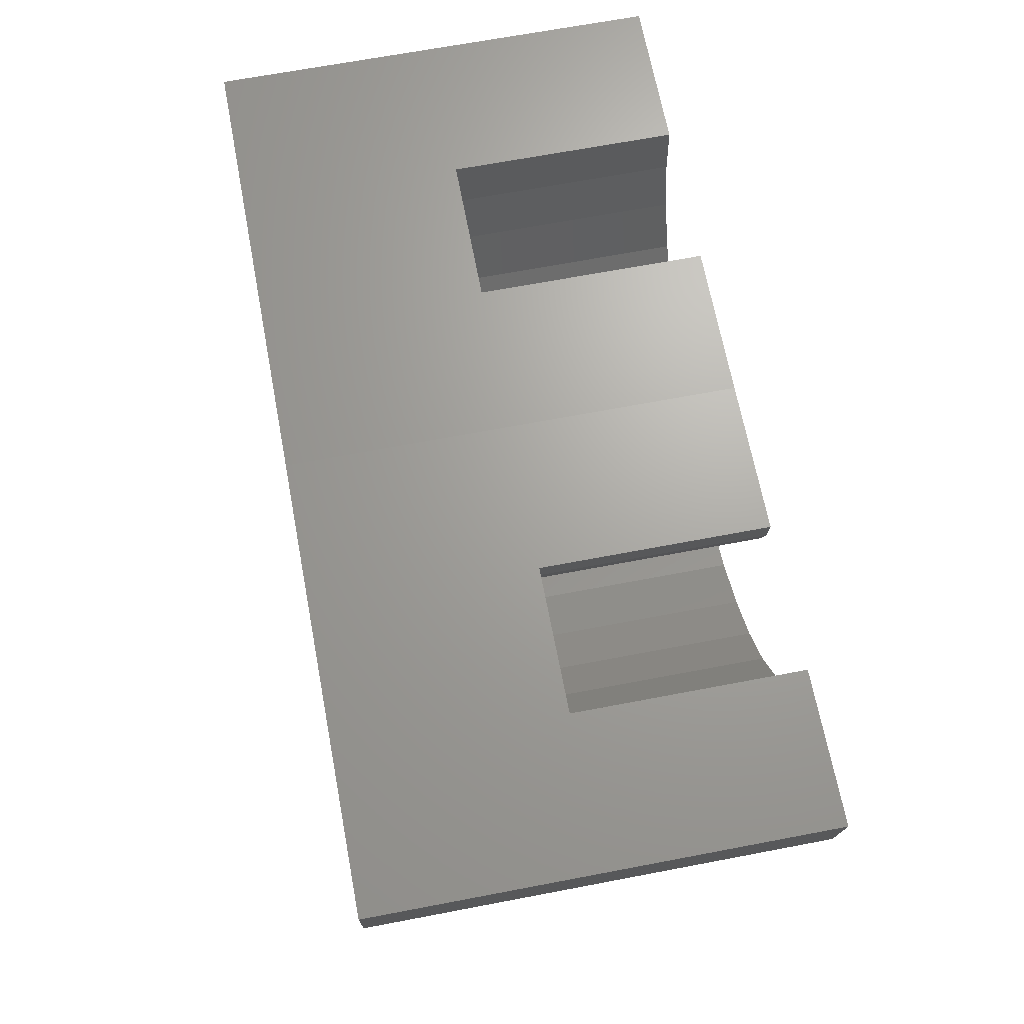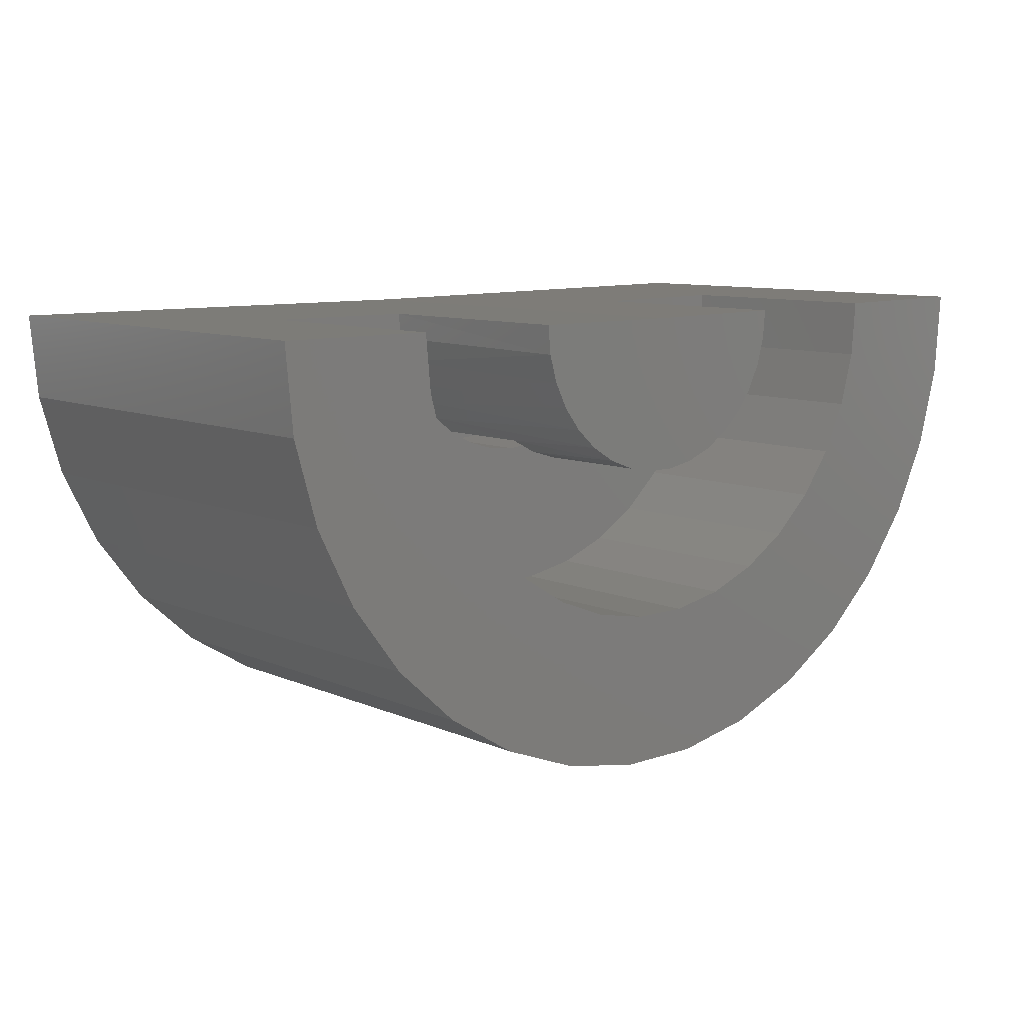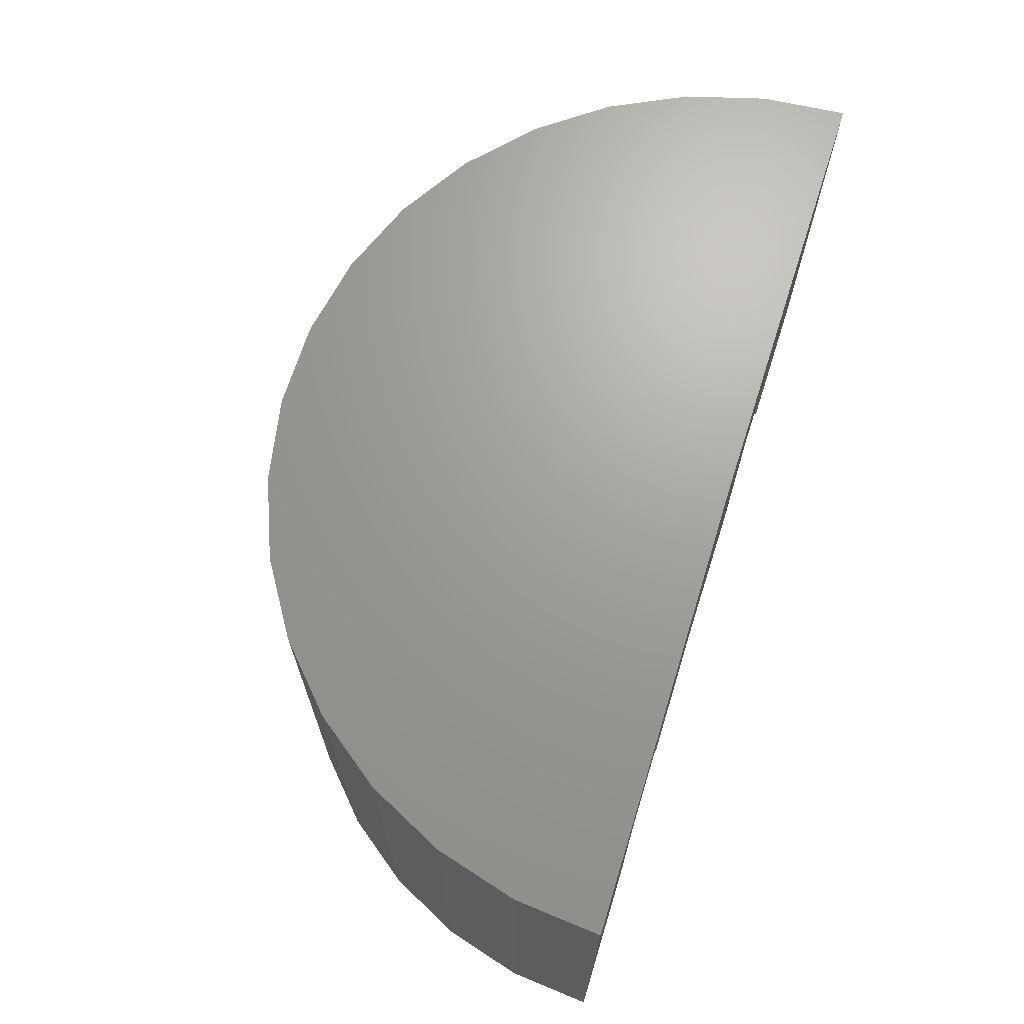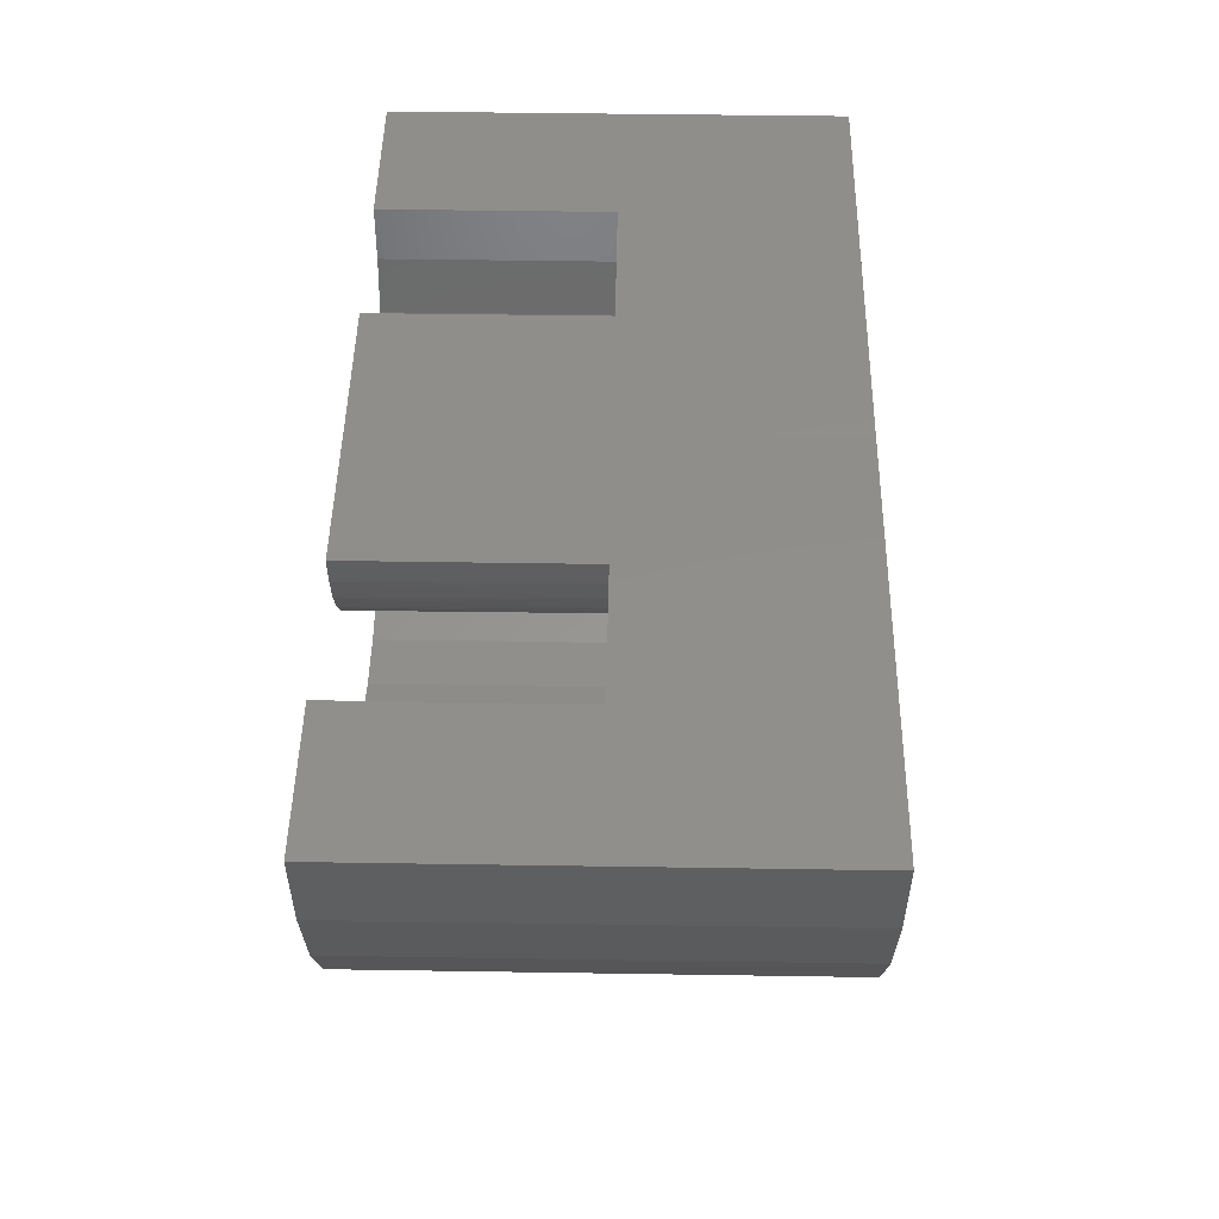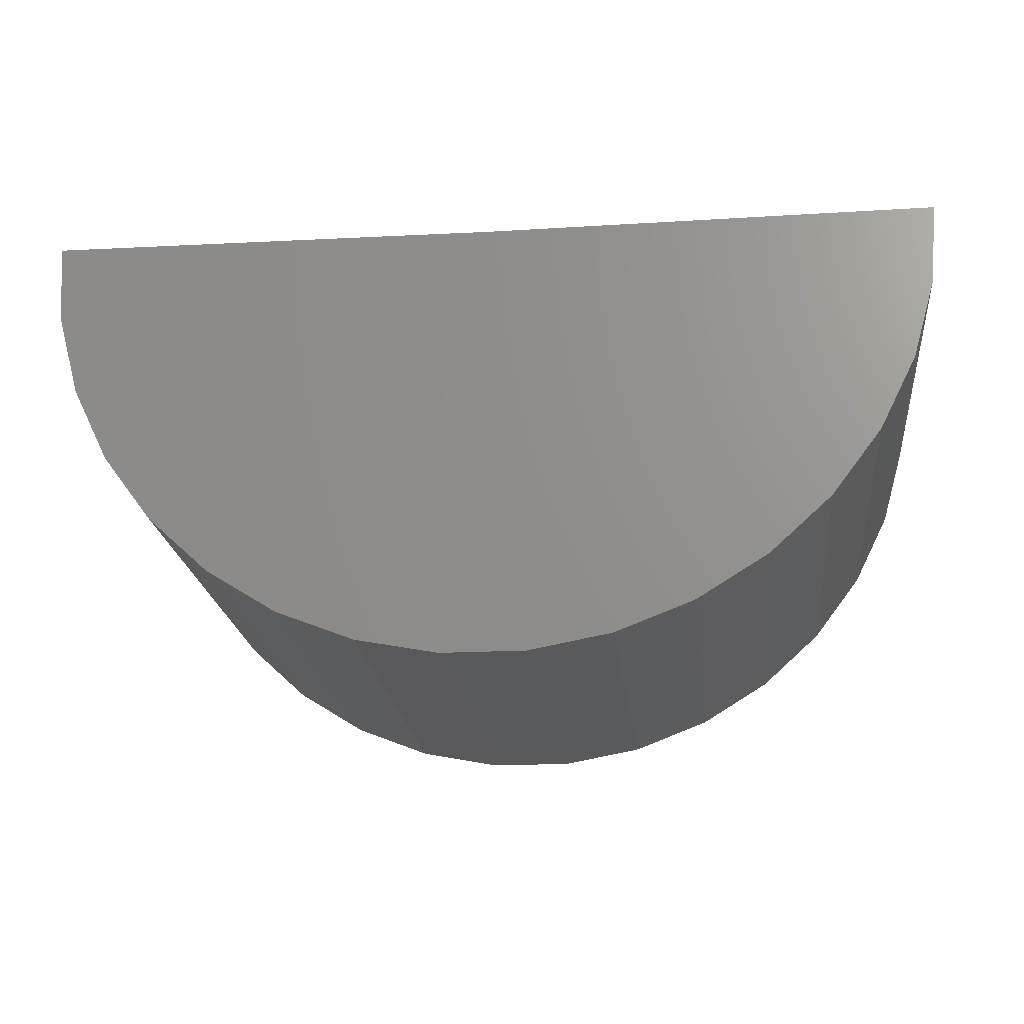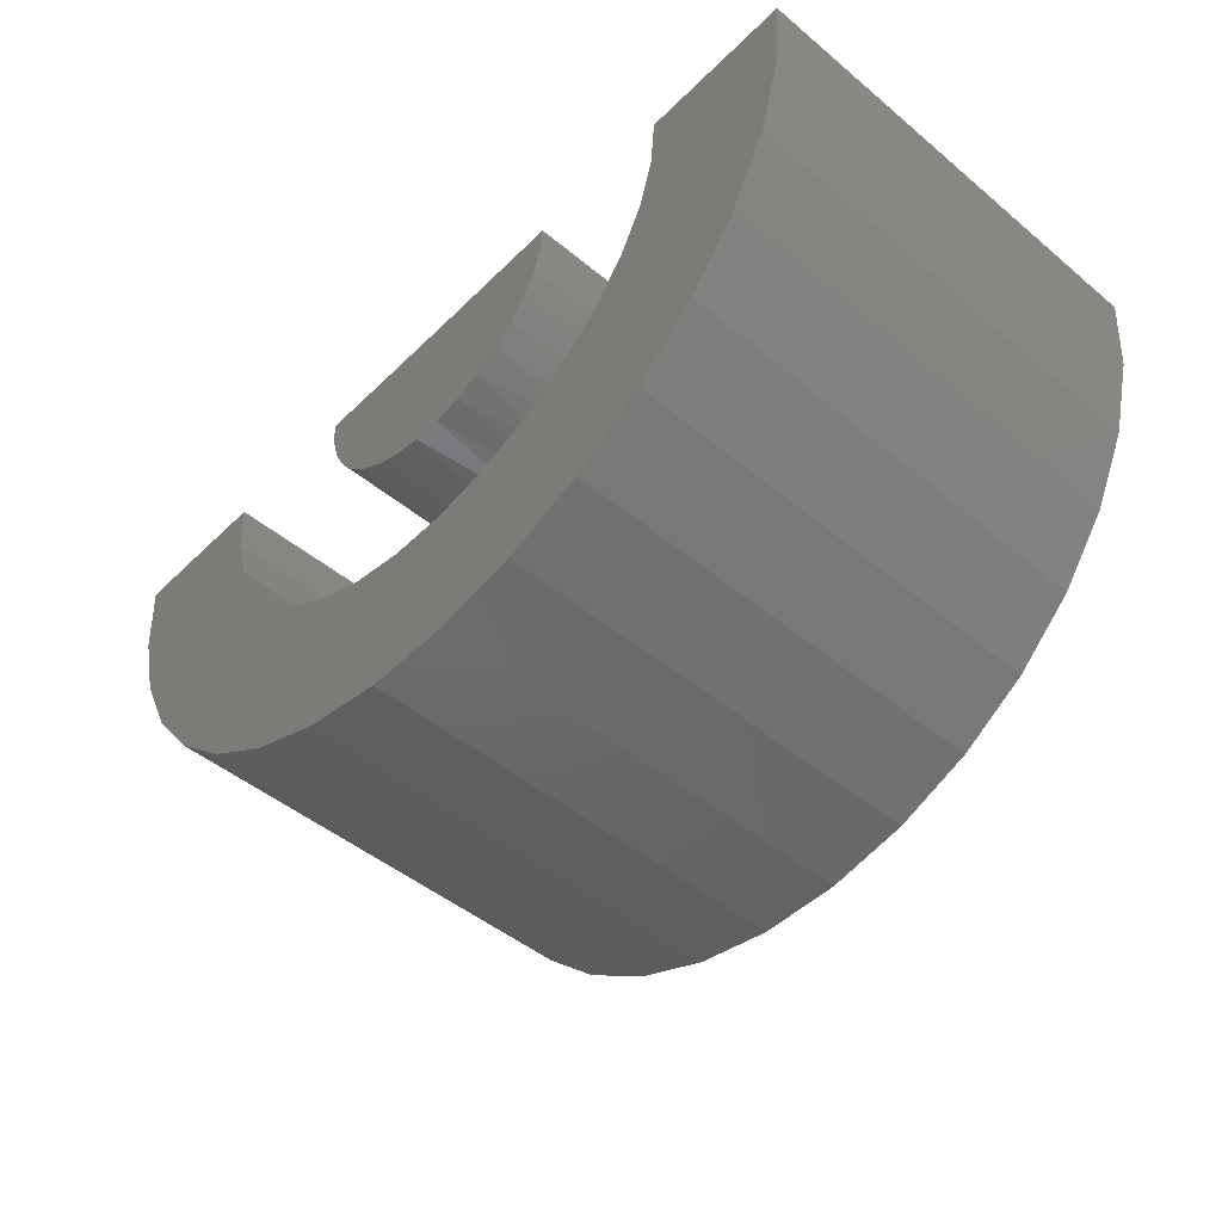
<metadata>
{"format":"stl","ext":"stl","renderer":"f3d","projection":"perspective","resolution":1024,"background":"white","views":[{"elev":67.6,"azim":79.2,"up":"+Y"},{"elev":9.3,"azim":138.8,"up":"+Y"},{"elev":68.5,"azim":107.1,"up":"+Z"},{"elev":48.1,"azim":-89.0,"up":"+Y"},{"elev":-21.0,"azim":6.4,"up":"+Y"},{"elev":-47.9,"azim":-132.8,"up":"+Y"}]}
</metadata>
<code>
# stl→obj: 127 verts, 250 faces
v -0.3922 -0.2526 0.2109
v -0.4414 -0.2475 0.05082
v -0.4414 -0.2475 0.2109
v -0.4887 -0.2328 0.05082
v -0.4887 -0.2328 0.2109
v -0.5322 -0.2092 0.05082
v -0.5322 -0.2092 0.2109
v -0.3922 -0.2526 0.05082
v -0.3429 -0.2481 0.2109
v -0.3429 -0.2481 0.05082
v -0.2954 -0.234 0.2109
v -0.2954 -0.234 0.05082
v -0.2516 -0.2109 0.2109
v -0.2516 -0.2109 0.05082
v -0.2516 -0.2109 -0.1172
v -0.279 -0.2266 -0.3281
v -0.2391 -0.2022 -0.3281
v -0.2954 -0.234 -0.1172
v -0.6395 -0.04354 -0.3281
v -0.6272 -0.08869 -0.3281
v -0.6307 -0.07876 0.05082
v -0.6145 -0.117 0.05082
v -0.6068 -0.1308 -0.3281
v -0.5923 -0.1522 0.05082
v -0.5789 -0.1684 -0.3281
v -0.5646 -0.1832 0.05082
v -0.5446 -0.2003 -0.3281
v -0.4887 -0.2328 -0.1172
v -0.505 -0.2252 -0.3281
v -0.4615 -0.2425 -0.3281
v -0.4414 -0.2475 -0.1172
v -0.4156 -0.2514 -0.3281
v -0.3922 -0.2526 -0.1172
v -0.3688 -0.2517 -0.3281
v -0.3429 -0.2481 -0.1172
v -0.3227 -0.2433 -0.3281
v -0.1908 -0.1546 0.05082
v -0.2189 -0.1853 0.05082
v -0.2044 -0.1707 -0.3281
v -0.1761 -0.1335 -0.3281
v -0.1682 -0.1198 0.05082
v -0.1552 -0.0916 -0.3281
v -0.1516 -0.08171 0.05082
v -0.1423 -0.0466 -0.3281
v -0.5322 -0.2092 -0.1172
v -0.6432 0.003112 0.05082
v -0.6432 0.003112 -0.3281
v -0.6403 -0.03834 0.05082
v -0.138 1.402e-17 -0.3281
v -0.138 3.506e-17 0.05082
v -0.1414 -0.04141 0.05082
v -0.8563 -0.1746 0.05082
v 0.0729 -0.1803 0.05082
v -0.8806 -0.08572 0.05082
v -0.2569 -0.4791 0.05082
v -0.3476 -0.4955 0.05082
v -0.4397 -0.4949 0.05082
v 0.09821 -0.09175 0.05082
v -0.8161 -0.2575 0.05082
v 0.03168 -0.2627 0.05082
v -0.02404 -0.3361 0.05082
v -0.7613 -0.3316 0.05082
v -0.888 0.006127 0.05082
v -0.6938 -0.3943 0.05082
v -0.09233 -0.398 0.05082
v -0.6159 -0.4434 0.05082
v -0.1709 -0.4462 0.05082
v -0.5302 -0.4774 0.05082
v 0.1067 4.865e-17 0.05082
v -0.3919 -0.2109 -0.1172
v -0.3919 -0.2109 0.2109
v -0.3906 0 -0.3281
v -0.3906 4.163e-17 0.4219
v -1.141 0.00924 0.4219
v -1.141 0.00924 -0.3281
v -0.888 0.006127 -0.3281
v 0.3594 8.327e-17 0.4219
v 0.3594 4.163e-17 -0.3281
v 0.1067 2.761e-17 -0.3281
v -1.129 -0.1293 0.4219
v -1.093 -0.2633 0.4219
v 0.3083 -0.2719 0.4219
v 0.3465 -0.1383 0.4219
v 0.05918 -0.6001 0.4219
v -0.7303 -0.6687 0.4219
v -0.05924 -0.6728 0.4219
v -0.6011 -0.7199 0.4219
v -0.189 -0.7224 0.4219
v -0.4647 -0.7463 0.4219
v -0.3258 -0.7472 0.4219
v -0.8478 -0.5946 0.4219
v 0.1622 -0.5069 0.4219
v -0.9496 -0.5 0.4219
v 0.2462 -0.3962 0.4219
v -1.032 -0.3883 0.4219
v -1.129 -0.1293 -0.3281
v -1.093 -0.2633 -0.3281
v -1.032 -0.3883 -0.3281
v -0.9496 -0.5 -0.3281
v -0.8478 -0.5946 -0.3281
v -0.7303 -0.6687 -0.3281
v -0.6011 -0.7199 -0.3281
v -0.4647 -0.7463 -0.3281
v -0.3258 -0.7472 -0.3281
v -0.189 -0.7224 -0.3281
v -0.05924 -0.6728 -0.3281
v 0.05918 -0.6001 -0.3281
v 0.1622 -0.5069 -0.3281
v 0.2462 -0.3962 -0.3281
v 0.3083 -0.2719 -0.3281
v 0.3465 -0.1383 -0.3281
v -0.6159 -0.4434 -0.3281
v -0.5302 -0.4774 -0.3281
v -0.6938 -0.3943 -0.3281
v -0.02404 -0.3361 -0.3281
v 0.03168 -0.2627 -0.3281
v -0.4397 -0.4949 -0.3281
v -0.3476 -0.4955 -0.3281
v -0.7613 -0.3316 -0.3281
v -0.8161 -0.2575 -0.3281
v -0.8563 -0.1746 -0.3281
v -0.8806 -0.08572 -0.3281
v -0.1709 -0.4462 -0.3281
v -0.2569 -0.4791 -0.3281
v -0.09233 -0.398 -0.3281
v 0.0729 -0.1803 -0.3281
v 0.09821 -0.09175 -0.3281
f 1 2 3
f 3 2 4
f 3 4 5
f 5 4 6
f 5 6 7
f 2 1 8
f 8 1 9
f 8 9 10
f 10 9 11
f 10 11 12
f 12 11 13
f 12 13 14
f 15 16 17
f 15 18 16
f 19 20 21
f 22 21 20
f 20 23 22
f 24 22 23
f 23 25 24
f 24 25 26
f 26 25 27
f 6 26 27
f 28 29 30
f 28 30 31
f 31 30 32
f 31 32 33
f 33 32 34
f 33 34 35
f 34 36 35
f 18 35 36
f 36 16 18
f 37 38 39
f 39 40 37
f 37 40 41
f 41 40 42
f 41 42 43
f 43 42 44
f 45 6 27
f 45 27 29
f 45 29 28
f 14 15 38
f 38 15 17
f 38 17 39
f 46 47 48
f 48 47 19
f 48 19 21
f 49 50 44
f 44 50 51
f 44 51 43
f 6 4 52
f 14 53 12
f 24 54 22
f 22 54 21
f 55 56 57
f 58 37 41
f 41 43 58
f 59 52 4
f 59 4 2
f 59 2 8
f 59 8 60
f 59 60 61
f 59 61 62
f 63 46 48
f 63 48 21
f 63 21 54
f 60 8 10
f 60 10 12
f 60 12 53
f 54 24 52
f 52 24 26
f 52 26 6
f 62 61 64
f 64 61 65
f 64 65 66
f 66 65 67
f 66 67 68
f 68 67 55
f 68 55 57
f 37 58 38
f 38 58 53
f 38 53 14
f 58 43 69
f 69 43 51
f 69 51 50
f 45 70 6
f 6 70 71
f 6 71 7
f 70 45 28
f 70 28 31
f 70 31 33
f 70 33 35
f 70 35 18
f 70 18 15
f 13 71 14
f 14 71 70
f 14 70 15
f 71 13 11
f 71 11 9
f 71 9 1
f 71 1 3
f 71 3 5
f 71 5 7
f 72 47 73
f 73 47 46
f 73 46 74
f 74 46 63
f 74 63 75
f 75 63 76
f 73 49 72
f 49 73 50
f 50 73 77
f 50 77 69
f 69 77 78
f 69 78 79
f 80 81 82
f 80 82 83
f 80 83 77
f 80 77 73
f 80 73 74
f 84 85 86
f 86 85 87
f 86 87 88
f 88 87 89
f 88 89 90
f 85 84 91
f 91 84 92
f 91 92 93
f 93 92 94
f 93 94 95
f 95 94 82
f 95 82 81
f 74 75 80
f 80 75 96
f 80 96 81
f 81 96 97
f 81 97 95
f 95 97 98
f 95 98 93
f 93 98 99
f 93 99 91
f 91 99 100
f 91 100 85
f 85 100 101
f 85 101 87
f 87 101 102
f 87 102 89
f 89 102 103
f 89 103 90
f 90 103 104
f 90 104 88
f 88 104 105
f 88 105 86
f 86 105 106
f 86 106 84
f 84 106 107
f 84 107 92
f 92 107 108
f 92 108 94
f 94 108 109
f 94 109 82
f 82 109 110
f 82 110 83
f 83 110 111
f 83 111 77
f 77 111 78
f 112 113 98
f 98 114 112
f 115 116 110
f 99 98 113
f 99 113 117
f 99 117 118
f 99 118 108
f 99 108 107
f 99 107 100
f 104 103 105
f 105 103 102
f 105 102 106
f 106 102 101
f 106 101 107
f 107 101 100
f 114 98 119
f 119 98 97
f 119 97 120
f 120 97 121
f 121 97 96
f 121 96 122
f 75 76 96
f 96 76 122
f 123 109 124
f 124 109 108
f 124 108 118
f 115 110 125
f 125 110 109
f 125 109 123
f 110 116 111
f 111 116 126
f 111 126 78
f 78 126 127
f 78 127 79
f 57 113 68
f 68 113 112
f 68 112 66
f 66 112 114
f 66 114 64
f 64 114 119
f 64 119 62
f 62 119 120
f 62 120 59
f 59 120 121
f 59 121 52
f 52 121 122
f 52 122 54
f 54 122 76
f 54 76 63
f 113 57 117
f 117 57 56
f 117 56 118
f 118 56 55
f 118 55 124
f 124 55 67
f 124 67 123
f 123 67 65
f 123 65 125
f 125 65 61
f 125 61 115
f 115 61 60
f 115 60 116
f 116 60 53
f 116 53 126
f 126 53 58
f 126 58 127
f 127 58 69
f 127 69 79
f 34 32 30
f 19 47 72
f 19 72 49
f 19 49 44
f 19 44 42
f 19 42 20
f 20 42 23
f 23 42 40
f 23 40 25
f 25 40 39
f 25 39 27
f 27 39 17
f 27 17 29
f 29 17 16
f 29 16 30
f 30 16 36
f 30 36 34

</code>
